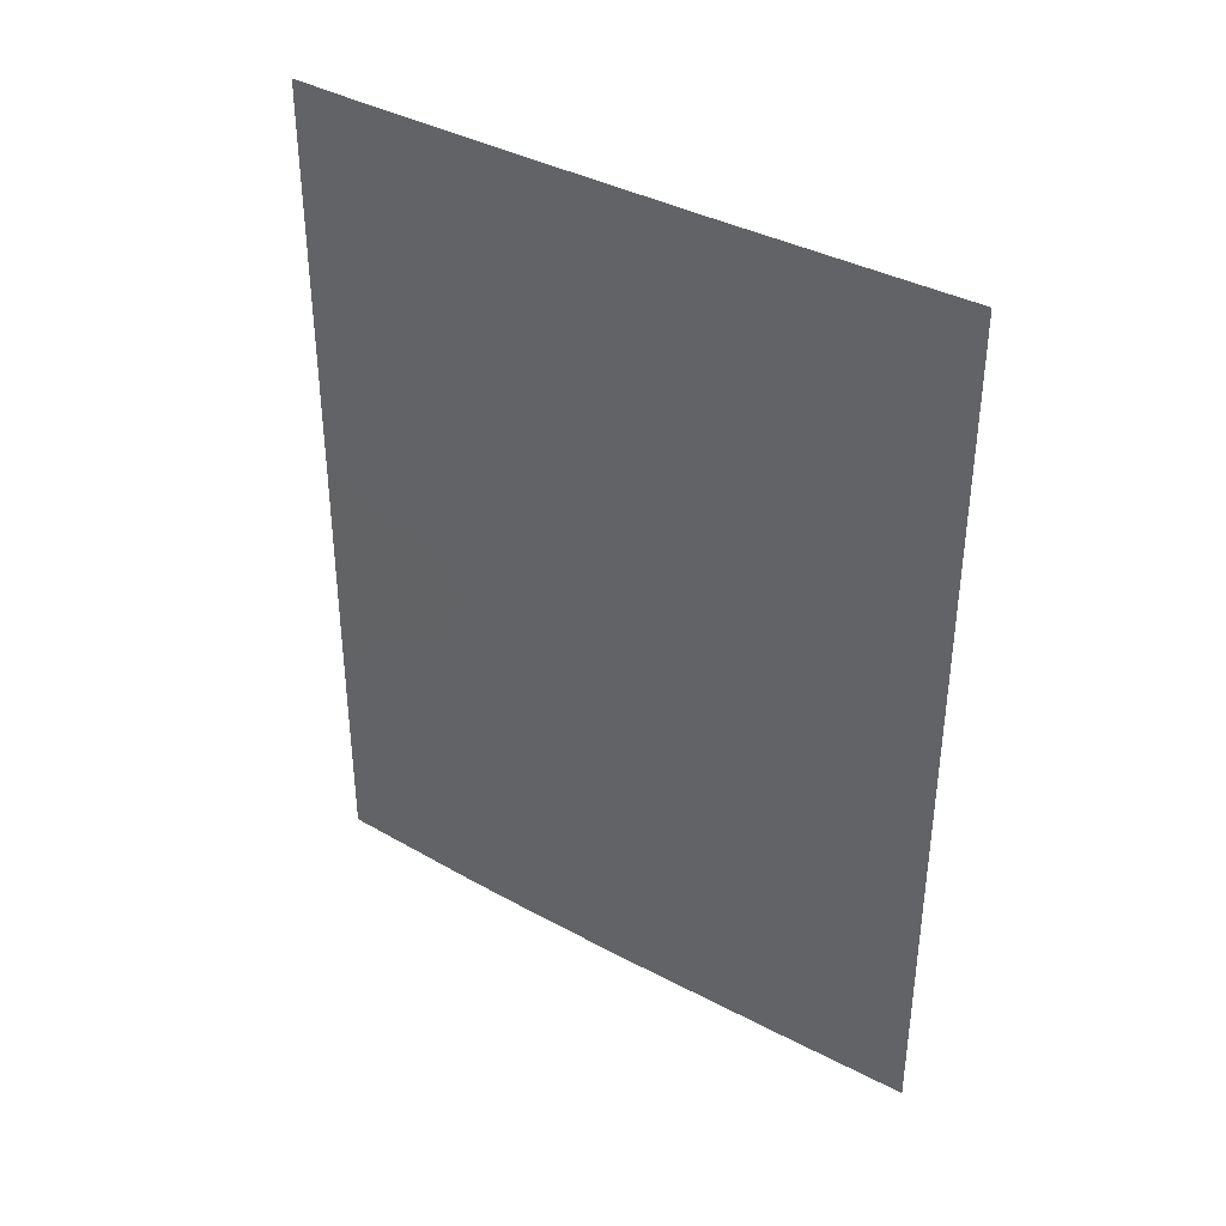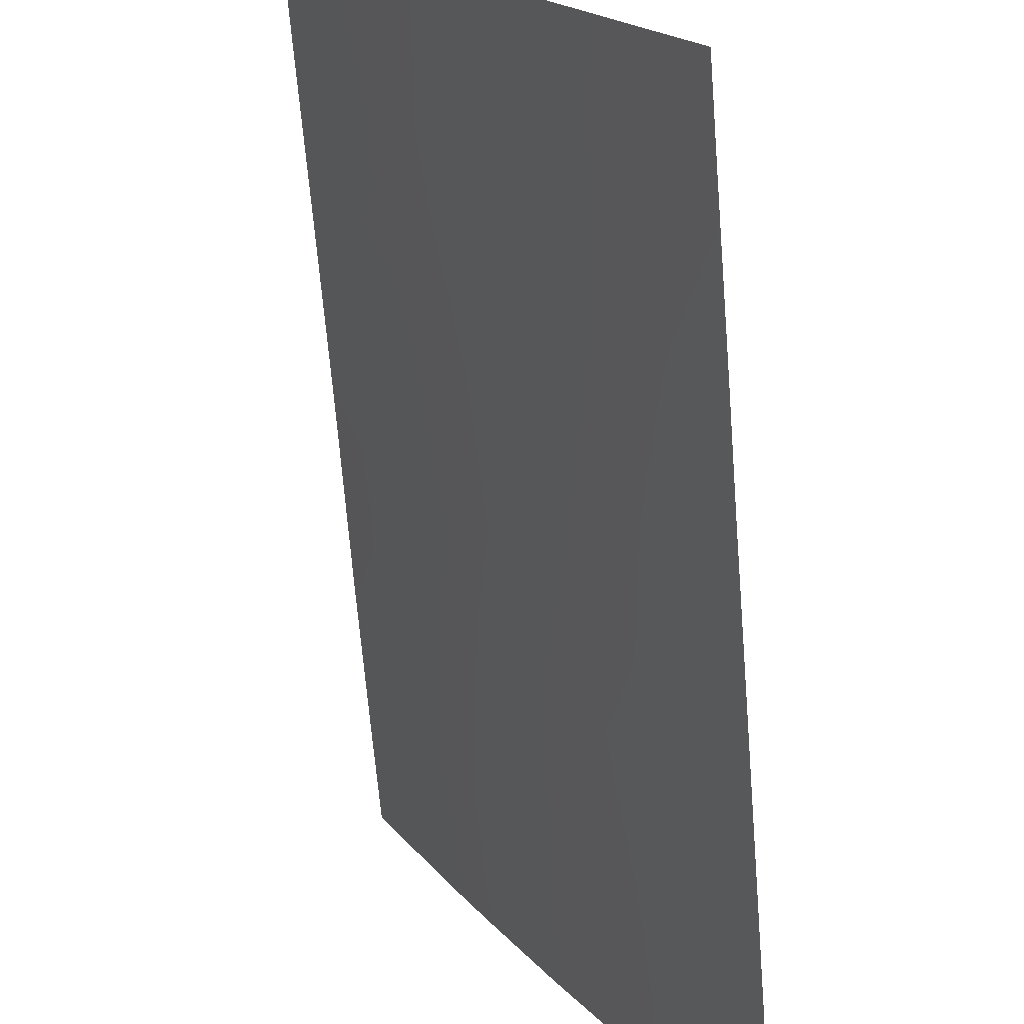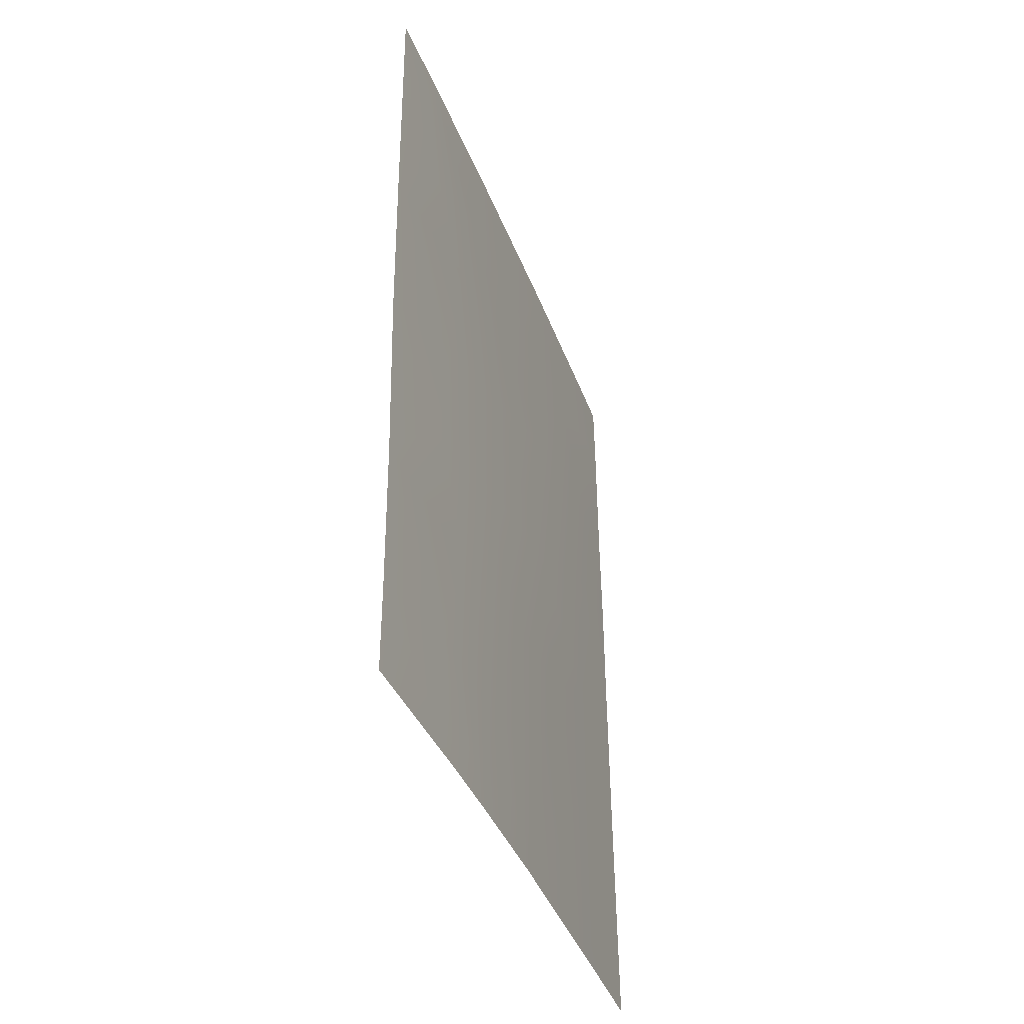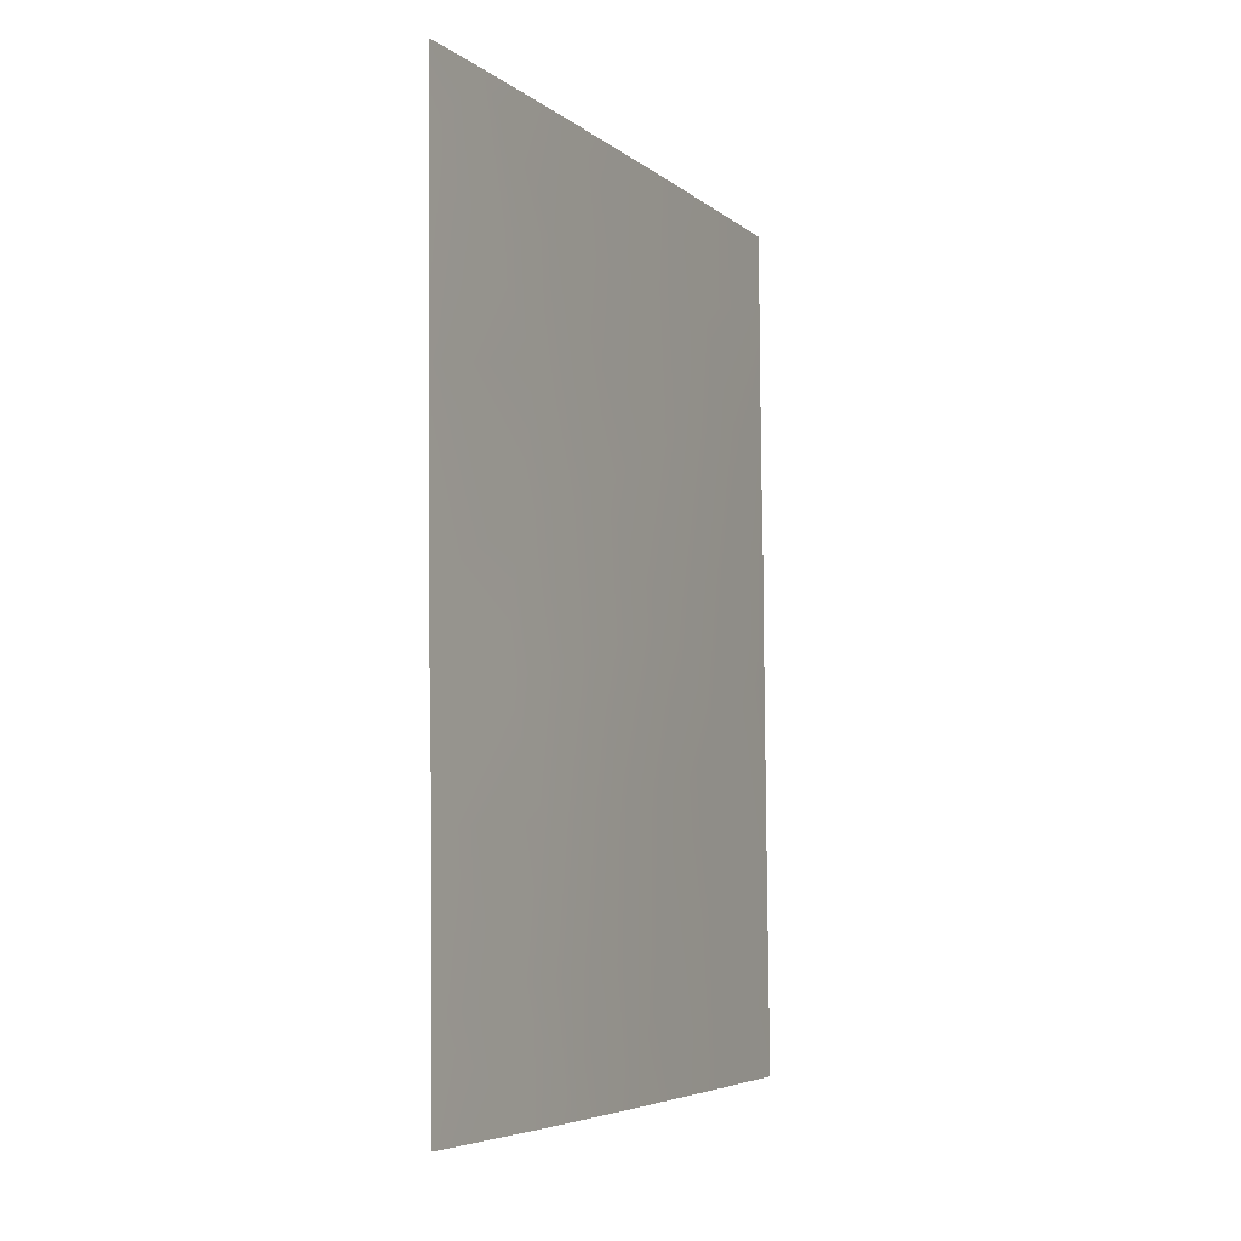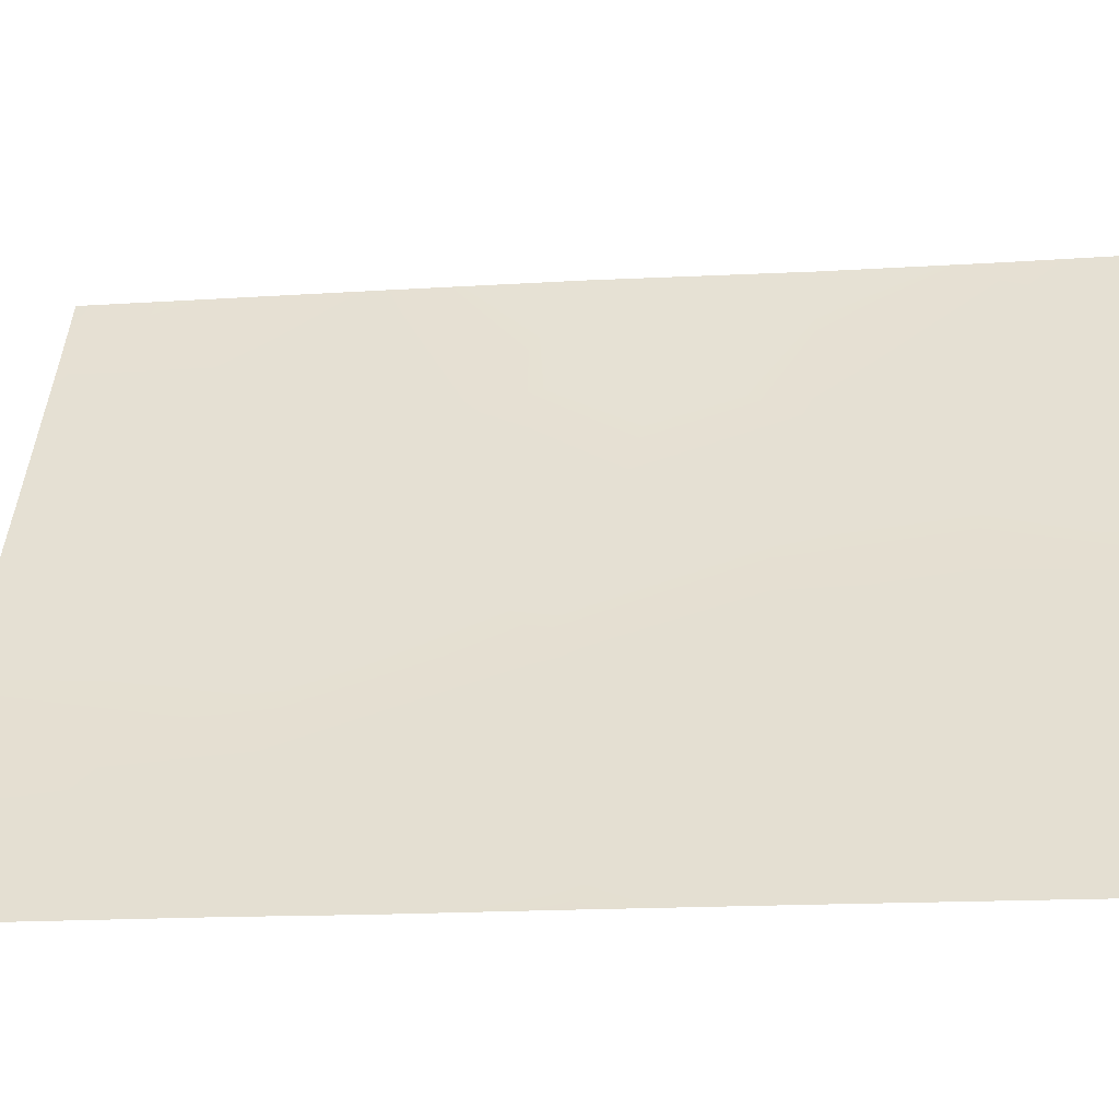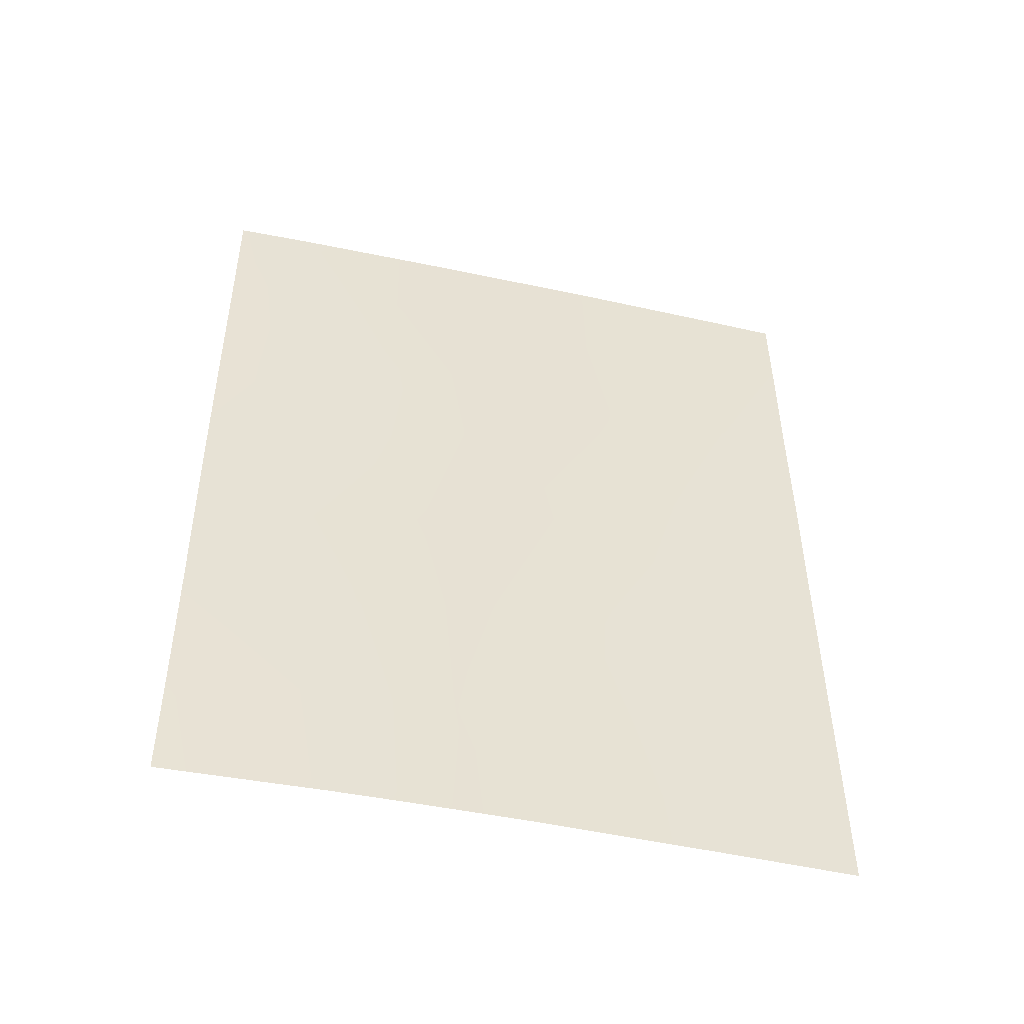
<metadata>
{"format":"obj","ext":"obj","renderer":"f3d","projection":"perspective","resolution":1024,"background":"white","views":[{"elev":38.2,"azim":153.5,"up":"+Y"},{"elev":-67.0,"azim":-175.0,"up":"+Z"},{"elev":-39.8,"azim":48.6,"up":"+Y"},{"elev":-5.6,"azim":54.8,"up":"+Y"},{"elev":-18.6,"azim":-82.0,"up":"+Z"},{"elev":-48.0,"azim":105.3,"up":"+Y"}]}
</metadata>
<code>
v -89.22 48.44 57.72
v -91.52 42.73 53.5
v -88.82 38 58.24
v -89.51 39.69 56.99
v -88.35 50 59.38
v -88.56 43.07 58.85
v -87.8 38 60.23
v -92.32 38 52.05
v -92.35 45.42 52.1
v -91.58 45.05 53.4
v -87.86 50 60.33
v -92.37 50 52.14
v -87.81 41.39 60.25
v -89.48 50 57.29
v -90.26 48.44 55.84
v -90.76 46.57 54.88
v -90.47 39.85 55.28
v -87.84 43.99 60.29
v -91.35 38 53.71
v -92.33 41.21 52.08
v -90.08 38 55.93
v -88.94 41.45 58.05
v -92.32 39.3 52.06
v -87.85 48.8 60.32
v -91.34 48.5 53.91
v -90.74 50 55
v -92.36 48.94 52.13
v -92.34 43.64 52.1
v -87.85 46.38 60.31
v -89.29 38 57.36
v -88.76 44.98 58.53
v -92.36 46.82 52.12
v -91.82 46.98 53.04
v -87.8 39.31 60.23
v -89.78 47.1 56.67
v -89.7 45.56 56.77
v -90.59 44.07 55.14
v -89.49 43.44 57.11
v -90.75 41.86 54.82
v -91.91 50 52.94
v -89.98 41.86 56.17
v -88.4 48.16 59.25
v -91.47 40.4 53.54
v -88.63 39.65 58.61
v -88.91 46.83 58.25
f 11 24 5
f 3 30 44
f 33 16 10
f 15 14 1
f 22 4 41
f 5 24 42
f 18 13 6
f 34 3 44
f 19 8 23
f 20 28 2
f 21 19 17
f 17 4 21
f 28 9 10
f 2 43 20
f 24 29 42
f 29 45 42
f 10 16 37
f 26 14 15
f 27 12 40
f 2 28 10
f 29 18 31
f 44 30 4
f 30 21 4
f 31 18 6
f 33 10 9
f 9 32 33
f 33 32 27
f 13 34 44
f 34 7 3
f 22 6 13
f 39 2 37
f 10 37 2
f 16 25 15
f 16 15 35
f 16 35 36
f 16 36 37
f 36 38 37
f 17 19 43
f 31 6 38
f 44 4 22
f 38 36 31
f 25 16 33
f 35 1 45
f 40 25 27
f 25 33 27
f 25 40 26
f 41 4 17
f 6 22 38
f 41 17 39
f 25 26 15
f 42 1 5
f 43 19 23
f 45 29 31
f 45 1 42
f 43 23 20
f 17 43 39
f 43 2 39
f 22 41 38
f 1 14 5
f 15 1 35
f 13 44 22
f 36 35 45
f 36 45 31
f 41 39 37
f 38 41 37

</code>
